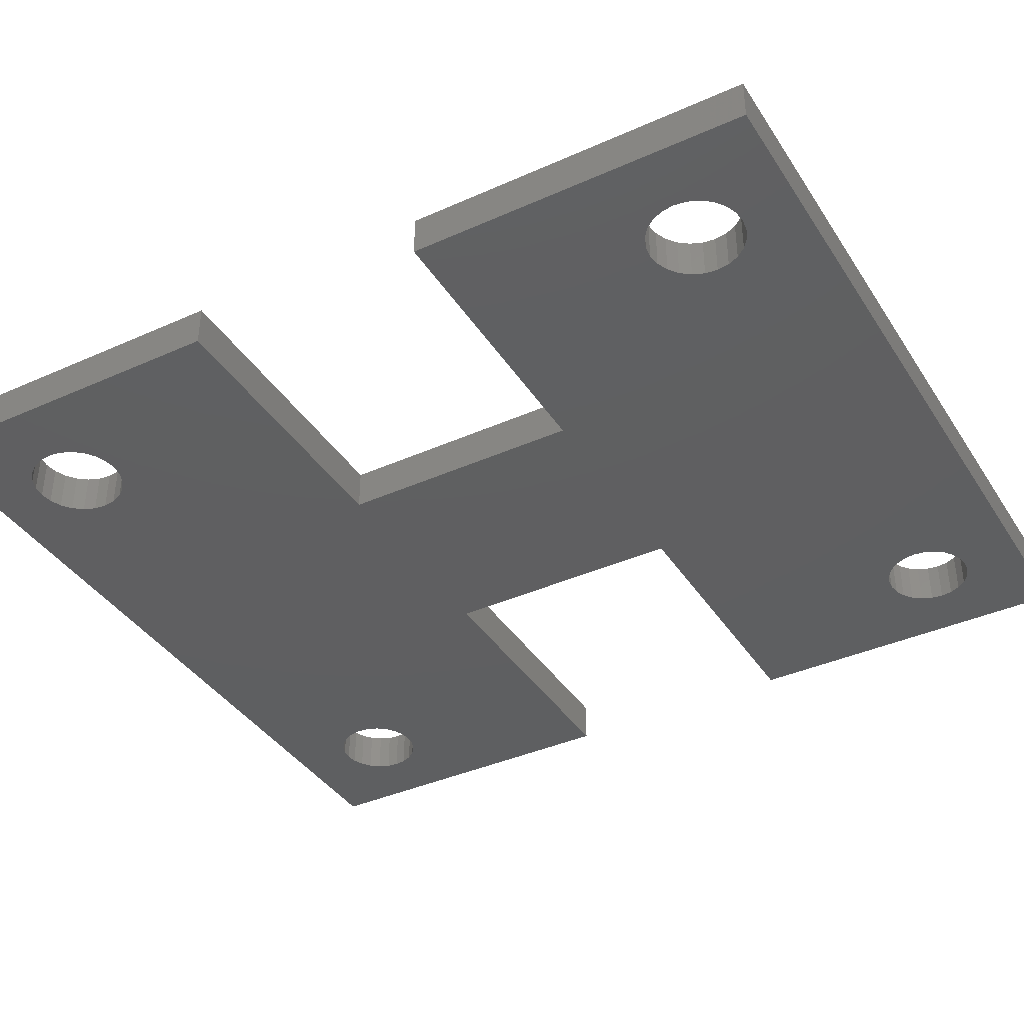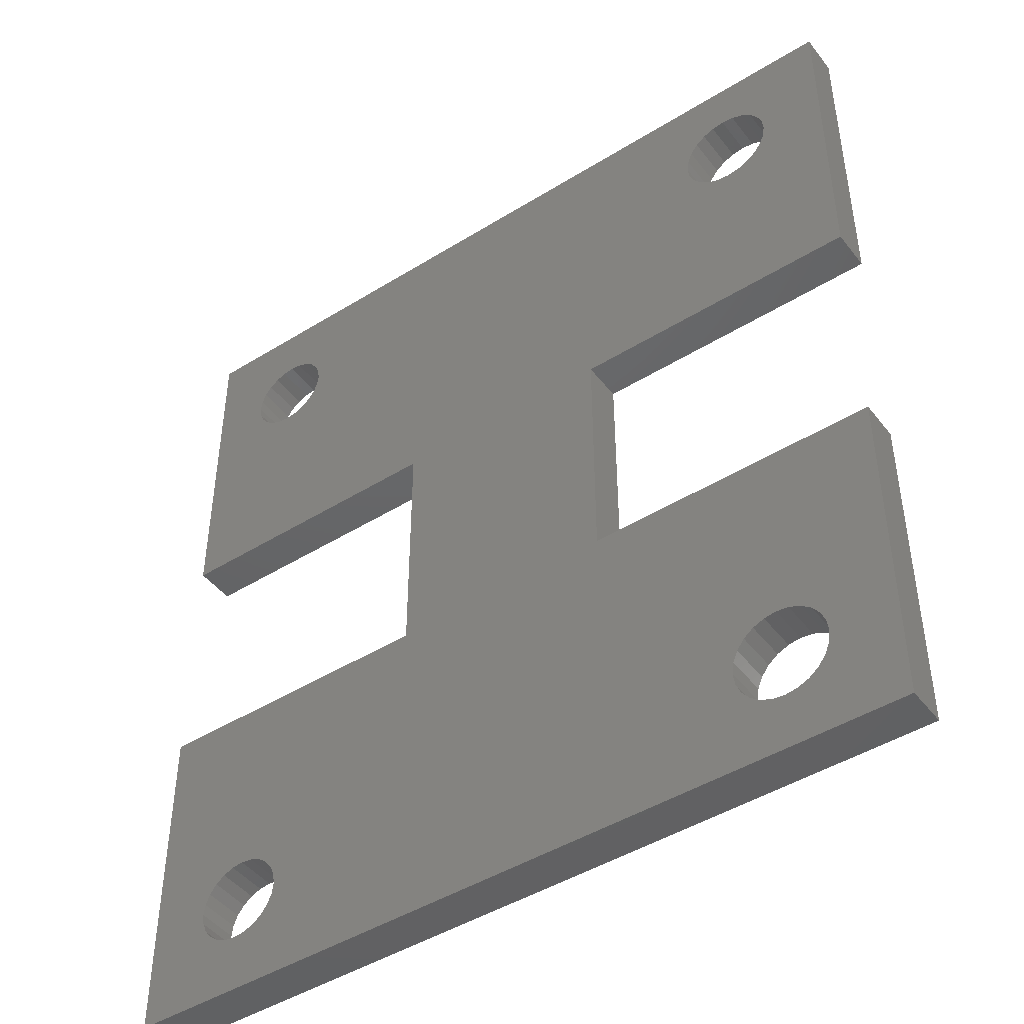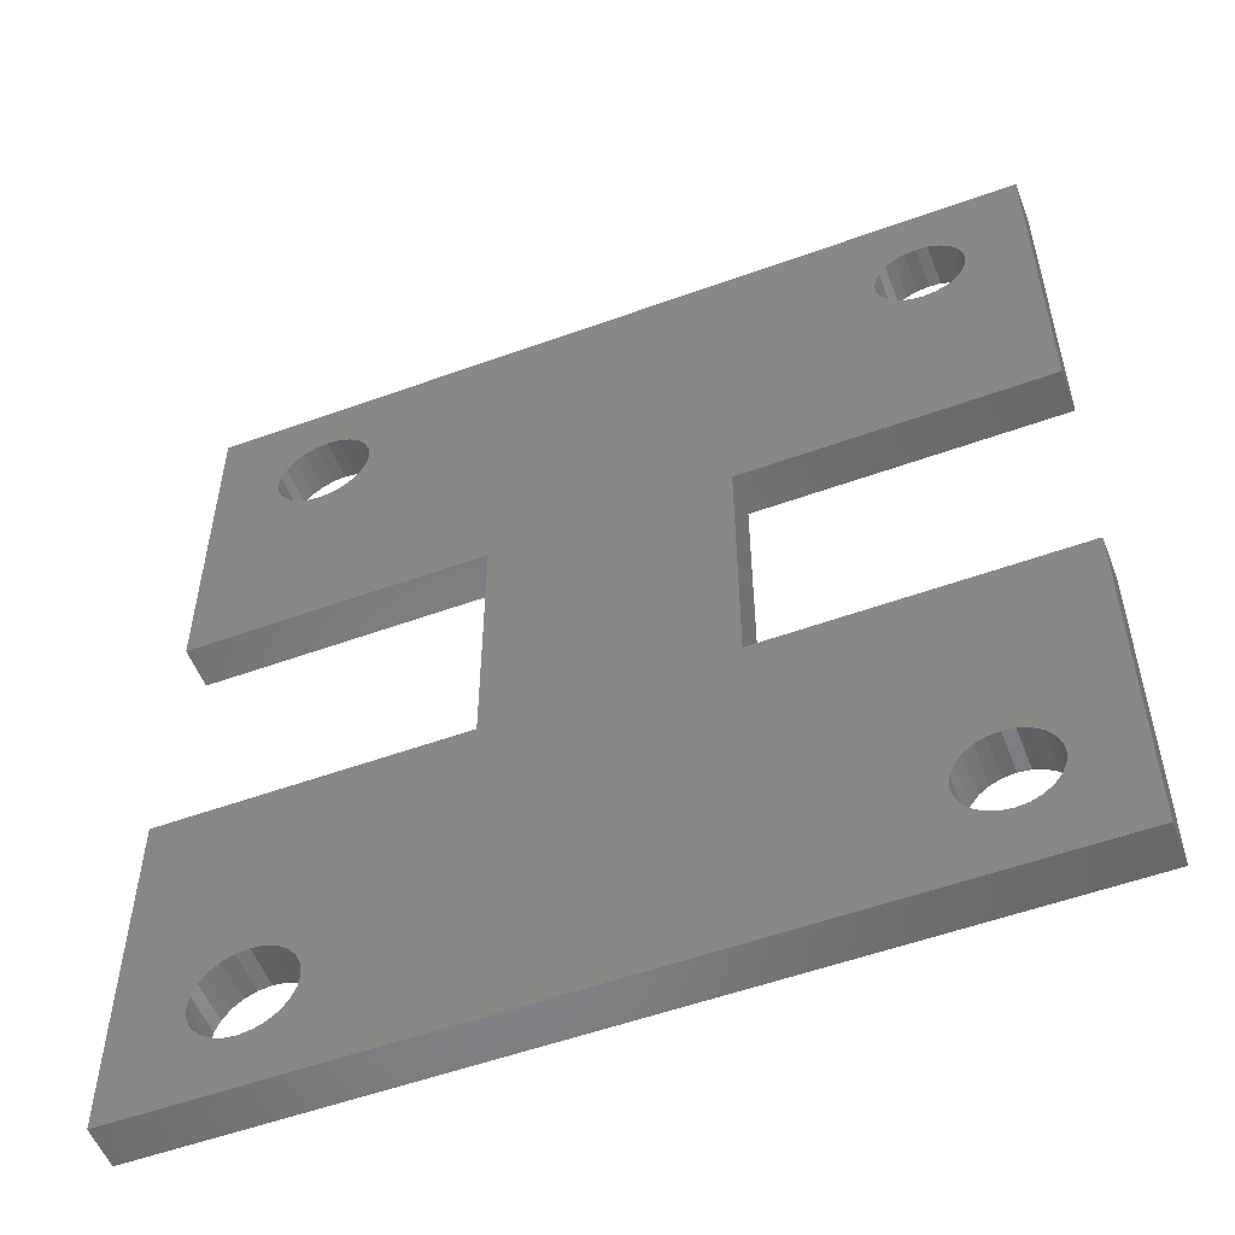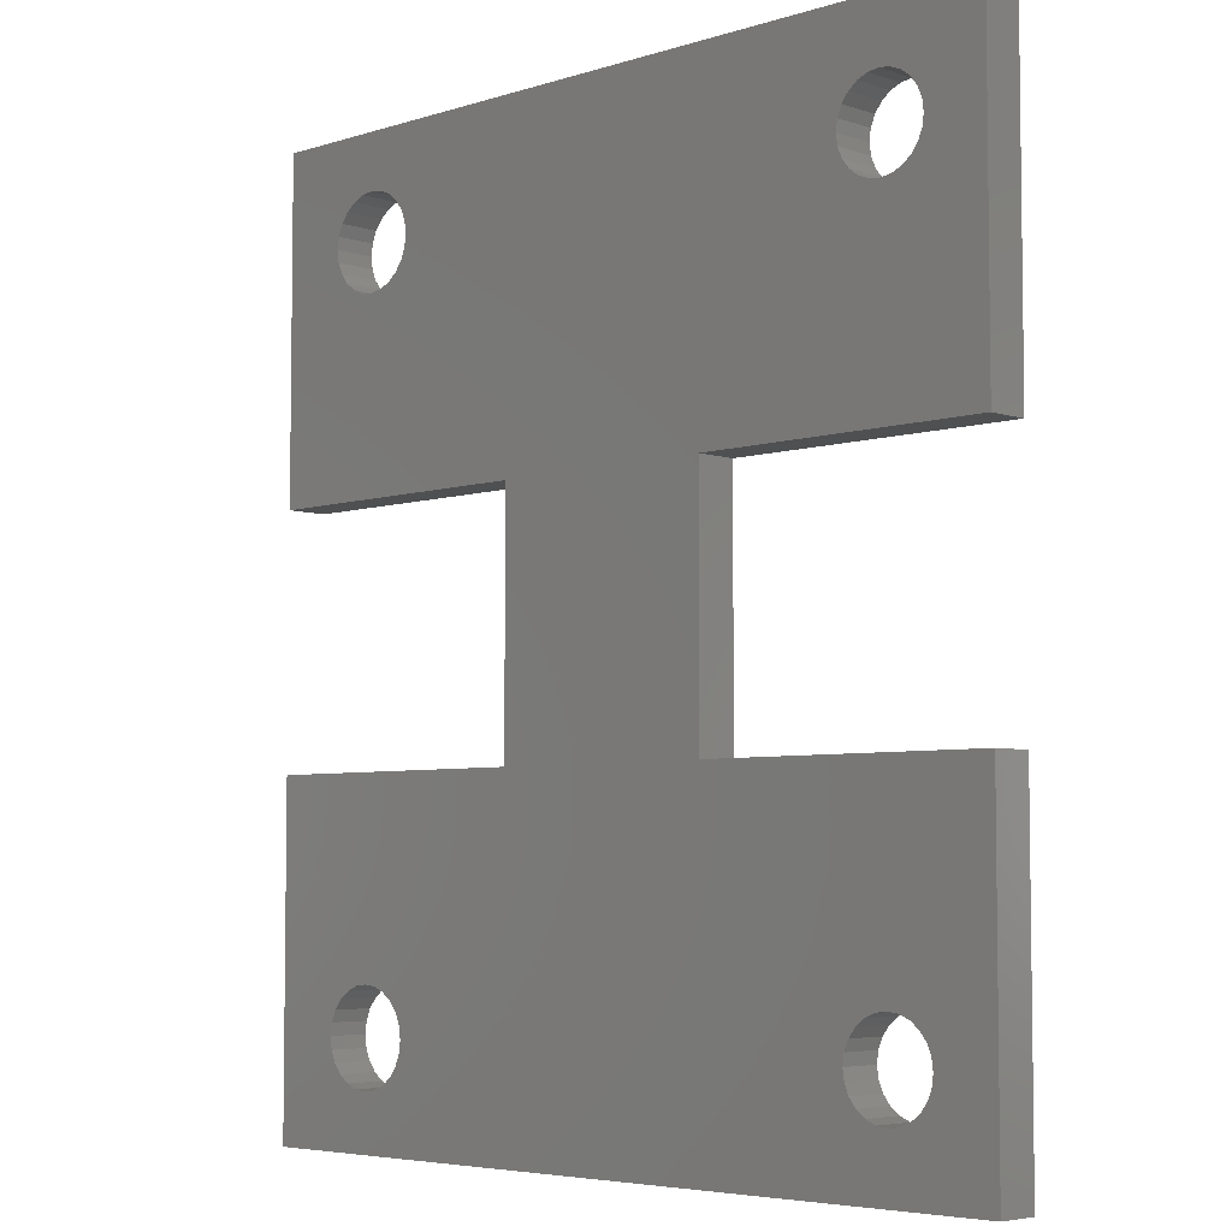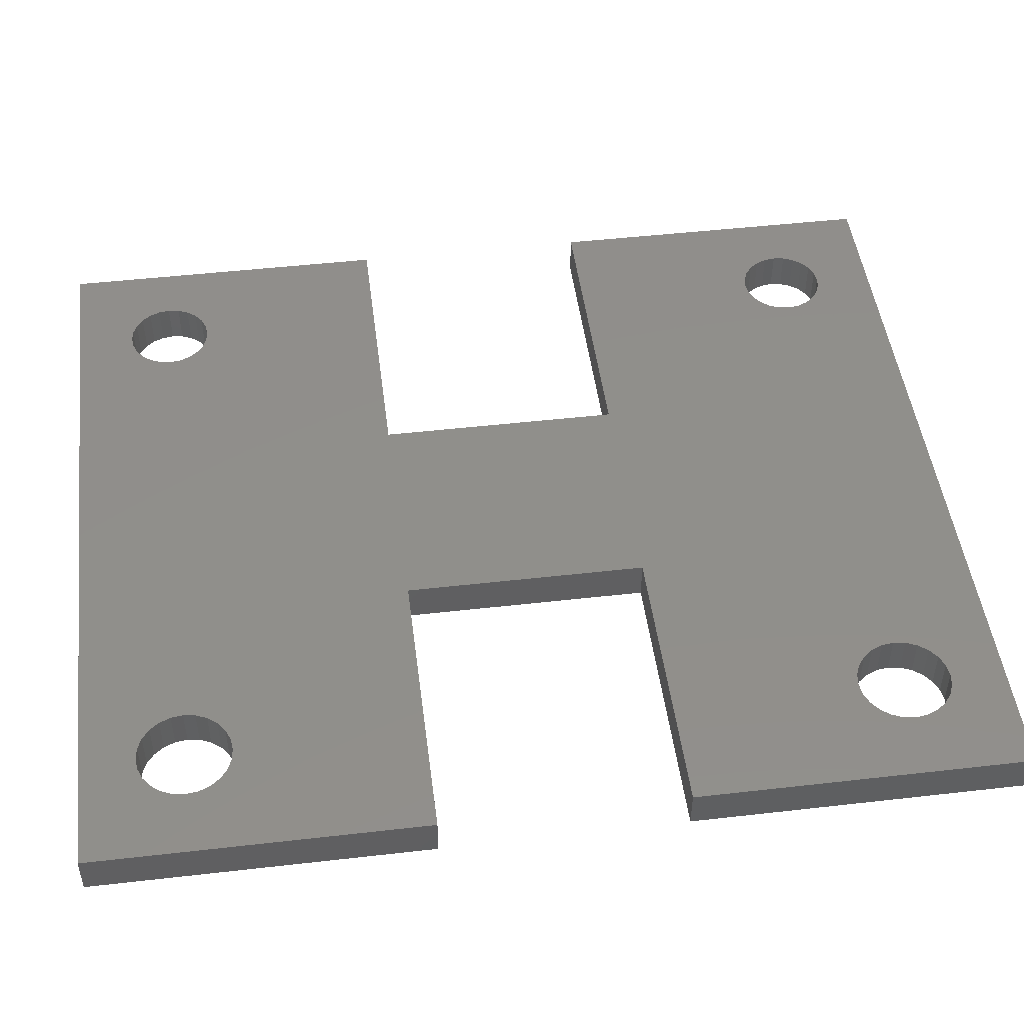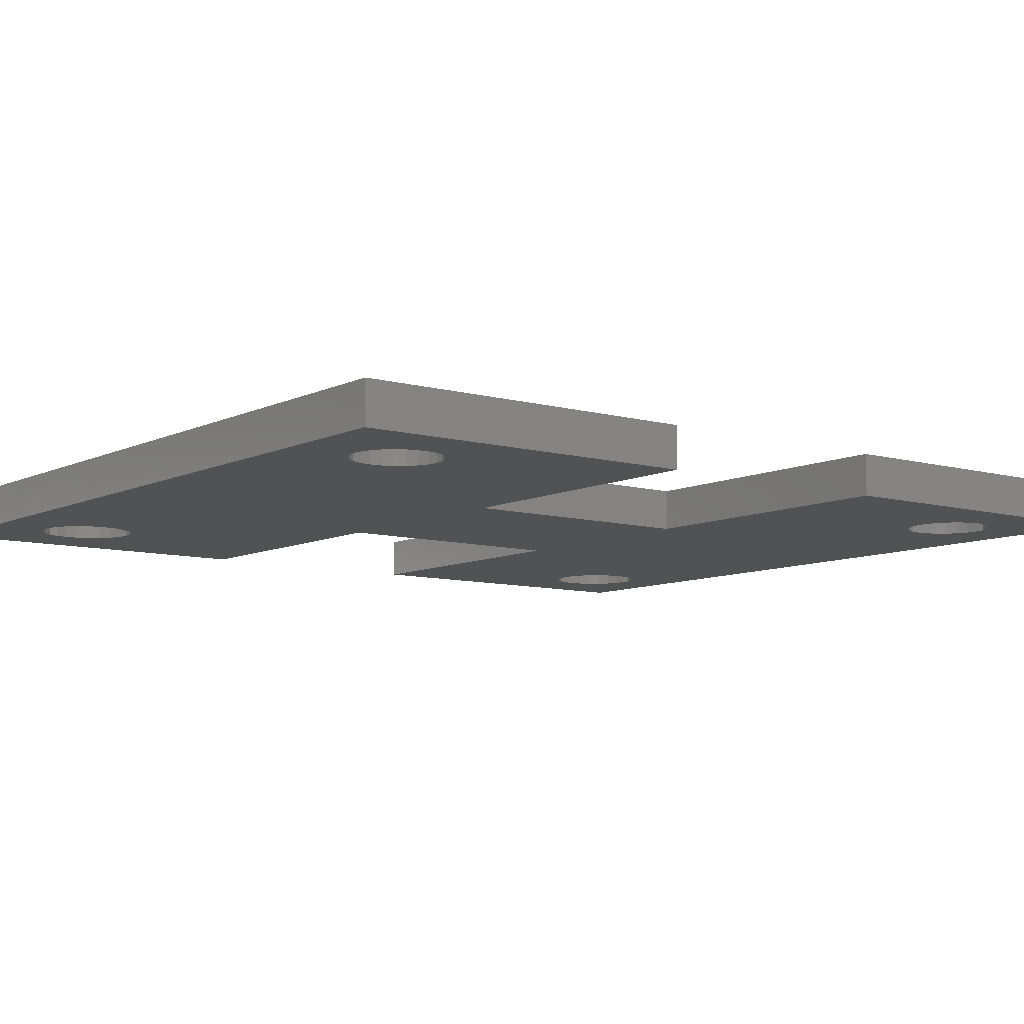
<metadata>
{"format":"stl","ext":"stl","renderer":"f3d","projection":"perspective","resolution":1024,"background":"white","views":[{"elev":-38.7,"azim":119.4,"up":"+Z"},{"elev":-45.7,"azim":35.5,"up":"+Y"},{"elev":-54.3,"azim":-159.0,"up":"+Y"},{"elev":-5.2,"azim":-135.7,"up":"+Y"},{"elev":48.2,"azim":82.7,"up":"+Z"},{"elev":-8.5,"azim":-127.6,"up":"+Z"}]}
</metadata>
<code>
# stl→obj: 216 verts, 444 faces
v 39.4 16.5 1.057e-15
v 39.4 1.698e-16 2
v 39.4 6.554e-34 -1.127e-14
v 39.4 16.5 2
v 9.024e-14 0 -1.603e-15
v 9.208e-14 1.698e-16 2
v 9.208e-14 45 2
v 9.254e-14 28.5 8.812e-15
v 9.271e-14 28.5 2
v 9.024e-14 45 -1.603e-15
v 39.4 45 2
v 39.4 45 -1.127e-14
v 3.516 3.515 2
v 3.951 3.181 9.165e-14
v 3.516 3.515 9.165e-14
v 3.951 3.181 2
v 4.457 2.972 9.165e-14
v 4.457 2.972 2
v 5.001 2.9 9.306e-14
v 5.001 2.9 2
v 5.544 2.972 9.306e-14
v 5.544 2.972 2
v 6.051 3.181 9.306e-14
v 6.051 3.181 2
v 6.486 3.515 9.306e-14
v 6.486 3.515 2
v 6.819 3.95 9.306e-14
v 6.819 3.95 2
v 7.029 4.456 9.306e-14
v 7.029 4.456 2
v 7.101 5 9.306e-14
v 7.101 5 2
v 7.029 5.544 9.165e-14
v 7.029 5.544 2
v 6.819 6.05 9.165e-14
v 6.819 6.05 2
v 6.486 6.485 9.165e-14
v 6.486 6.485 2
v 6.051 6.819 9.165e-14
v 6.051 6.819 2
v 5.544 7.028 2
v 5.544 7.028 9.024e-14
v 5.001 7.1 9.024e-14
v 5.001 7.1 2
v 4.457 7.028 9.024e-14
v 4.457 7.028 2
v 3.951 6.819 9.024e-14
v 3.951 6.819 2
v 3.516 6.485 9.024e-14
v 3.516 6.485 2
v 3.182 6.05 2
v 3.182 6.05 9.024e-14
v 2.972 5.544 2
v 2.972 5.544 9.024e-14
v 2.901 5 2
v 2.901 5 9.024e-14
v 2.972 4.456 2
v 2.972 4.456 9.165e-14
v 3.182 3.95 2
v 3.182 3.95 9.165e-14
v 2.972 40.54 -2.775e-05
v 3.182 41.05 -2.46e-05
v 3.515 41.49 -2.189e-05
v 3.95 41.82 -1.981e-05
v 4.457 42.03 -1.85e-05
v 5 42.1 -1.806e-05
v 2.9 40 -3.113e-05
v 5.544 42.03 -1.85e-05
v 6.05 41.82 -1.981e-05
v 6.485 41.49 -2.189e-05
v 6.819 41.05 -2.459e-05
v 7.029 40.54 -2.775e-05
v 7.1 40 -3.113e-05
v 32.75 41.99 -5.64e-15
v 14.2 28.5 7.755e-15
v 32.27 41.63 -1.41e-15
v 31.91 41.15 1.974e-14
v 14.2 16.5 7.755e-15
v 25.2 28.5 1.762e-15
v 31.68 40.6 2.82e-14
v 31.6 40 8.46e-15
v 33.3 42.22 2.82e-15
v 33.9 42.3 4.23e-15
v 34.5 42.22 9.87e-15
v 35.05 41.99 -5.64e-15
v 35.53 41.63 2.82e-15
v 35.89 41.15 0
v 36.12 40.6 2.82e-15
v 36.2 40 5.64e-15
v 31.91 38.85 2.256e-14
v 39.4 28.5 1.057e-15
v 31.68 39.4 1.833e-14
v 32.27 38.37 -2.82e-15
v 32.75 38.01 -9.87e-15
v 33.3 37.78 2.82e-15
v 33.9 37.7 9.87e-15
v 34.5 37.78 -1.41e-15
v 35.05 38.01 -2.82e-15
v 35.53 38.37 1.128e-14
v 35.89 38.85 -1.41e-15
v 36.12 39.4 4.23e-15
v 9.24e-14 16.5 9.165e-15
v 25.2 16.5 2.467e-15
v 31.68 5.595 1.269e-14
v 31.6 5 1.128e-14
v 31.91 6.15 1.269e-14
v 32.27 6.626 -1.269e-14
v 32.75 6.992 -1.551e-14
v 33.3 7.222 -2.256e-14
v 33.9 7.3 -1.974e-14
v 34.5 7.222 -2.82e-15
v 35.05 6.992 -5.64e-15
v 35.53 6.626 -2.82e-15
v 35.89 6.15 -9.87e-15
v 36.12 5.595 0
v 36.2 5 1.41e-15
v 32.75 3.008 -1.551e-14
v 32.27 3.374 -1.269e-14
v 31.91 3.85 1.269e-14
v 31.68 4.405 1.269e-14
v 33.3 2.778 -2.256e-14
v 33.9 2.7 -1.974e-14
v 34.5 2.778 -2.82e-15
v 35.05 3.008 -5.64e-15
v 35.53 3.374 -2.82e-15
v 35.89 3.85 -9.87e-15
v 36.12 4.405 0
v 3.515 38.52 -4.038e-05
v 3.182 38.95 -3.767e-05
v 2.972 39.46 -3.452e-05
v 3.95 38.18 -4.246e-05
v 4.457 37.97 -4.376e-05
v 5 37.9 -4.421e-05
v 5.544 37.97 -4.376e-05
v 6.05 38.18 -4.246e-05
v 6.485 38.52 -4.038e-05
v 6.819 38.95 -3.767e-05
v 7.029 39.46 -3.452e-05
v 7.029 40.54 2
v 7.1 40 2
v 6.819 41.05 2
v 6.485 41.49 2
v 6.05 41.82 2
v 5.544 42.03 2
v 5 42.1 2
v 4.457 42.03 2
v 3.95 41.82 2
v 3.515 41.49 2
v 3.182 41.05 2
v 2.972 40.54 2
v 2.9 40 2
v 2.972 39.46 2
v 3.182 38.95 2
v 3.515 38.52 2
v 3.95 38.18 2
v 4.457 37.97 2
v 5 37.9 2
v 5.544 37.97 2
v 6.05 38.18 2
v 6.485 38.52 2
v 6.819 38.95 2
v 7.029 39.46 2
v 31.68 4.405 2
v 31.6 5 2
v 31.91 3.85 2
v 32.27 3.374 2
v 32.75 3.008 2
v 33.3 2.778 2
v 33.9 2.7 2
v 34.5 2.778 2
v 35.05 3.008 2
v 35.53 3.374 2
v 35.89 3.85 2
v 36.12 4.405 2
v 36.2 5 2
v 36.12 5.595 2
v 35.89 6.15 2
v 35.53 6.626 2
v 35.05 6.992 2
v 34.5 7.222 2
v 33.9 7.3 2
v 33.3 7.222 2
v 32.75 6.992 2
v 32.27 6.626 2
v 31.91 6.15 2
v 31.68 5.595 2
v 32.27 38.37 2
v 31.91 38.85 2
v 32.75 38.01 2
v 33.3 37.78 2
v 33.9 37.7 2
v 34.5 37.78 2
v 35.05 38.01 2
v 35.53 38.37 2
v 35.89 38.85 2
v 36.12 39.4 2
v 36.2 40 2
v 36.12 40.6 2
v 35.89 41.15 2
v 35.53 41.63 2
v 35.05 41.99 2
v 34.5 42.22 2
v 33.9 42.3 2
v 33.3 42.22 2
v 32.75 41.99 2
v 32.27 41.63 2
v 31.91 41.15 2
v 31.68 40.6 2
v 31.6 40 2
v 31.68 39.4 2
v 14.2 28.5 2
v 25.2 28.5 2
v 39.4 28.5 2
v 25.2 16.5 2
v 9.257e-14 16.5 2
v 14.2 16.5 2
f 1 2 3
f 2 1 4
f 2 5 3
f 5 2 6
f 7 8 9
f 8 7 10
f 10 11 12
f 11 10 7
f 13 14 15
f 14 13 16
f 16 17 14
f 17 16 18
f 18 19 17
f 19 18 20
f 20 21 19
f 21 20 22
f 22 23 21
f 23 22 24
f 24 25 23
f 25 24 26
f 26 27 25
f 27 26 28
f 28 29 27
f 29 28 30
f 30 31 29
f 31 30 32
f 32 33 31
f 33 32 34
f 34 35 33
f 35 34 36
f 36 37 35
f 37 36 38
f 38 39 37
f 39 38 40
f 39 41 42
f 41 39 40
f 41 43 42
f 43 41 44
f 44 45 43
f 45 44 46
f 46 47 45
f 47 46 48
f 48 49 47
f 49 48 50
f 49 51 52
f 51 49 50
f 52 53 54
f 53 52 51
f 54 55 56
f 55 54 53
f 56 57 58
f 57 56 55
f 58 59 60
f 59 58 57
f 60 13 15
f 13 60 59
f 10 61 8
f 61 10 62
f 62 10 63
f 63 10 64
f 64 10 65
f 65 10 66
f 66 10 12
f 8 61 67
f 66 12 68
f 68 12 69
f 69 12 70
f 70 12 71
f 71 12 72
f 72 12 73
f 73 12 74
f 73 74 75
f 75 74 76
f 75 76 77
f 75 77 78
f 78 77 79
f 79 77 80
f 79 80 81
f 74 12 82
f 82 12 83
f 83 12 84
f 84 12 85
f 85 12 86
f 86 12 87
f 87 12 88
f 88 12 89
f 79 90 91
f 90 79 92
f 92 79 81
f 91 90 93
f 91 93 94
f 91 94 95
f 91 95 96
f 91 96 97
f 91 97 98
f 91 98 99
f 91 99 100
f 91 100 101
f 91 101 89
f 91 89 12
f 102 54 56
f 54 102 52
f 52 102 49
f 49 102 78
f 49 78 47
f 47 78 45
f 45 78 43
f 43 78 42
f 42 78 39
f 39 78 37
f 37 78 35
f 35 78 33
f 33 78 31
f 103 104 105
f 104 103 106
f 106 103 1
f 106 1 107
f 107 1 108
f 108 1 109
f 109 1 110
f 110 1 111
f 111 1 112
f 112 1 113
f 113 1 114
f 114 1 115
f 115 1 116
f 116 1 3
f 5 19 3
f 19 5 17
f 17 5 14
f 14 5 15
f 15 5 60
f 60 5 58
f 58 5 102
f 58 102 56
f 3 19 21
f 3 21 23
f 3 23 25
f 3 25 27
f 3 27 29
f 3 29 31
f 3 31 117
f 117 31 78
f 117 78 118
f 118 78 119
f 119 78 103
f 103 78 79
f 119 103 120
f 120 103 105
f 3 117 121
f 3 121 122
f 3 122 123
f 3 123 124
f 3 124 125
f 3 125 126
f 3 126 127
f 3 127 116
f 8 128 75
f 128 8 129
f 129 8 130
f 130 8 67
f 75 128 131
f 75 131 132
f 75 132 133
f 75 133 134
f 75 134 135
f 75 135 136
f 75 136 137
f 75 137 138
f 75 138 73
f 139 73 140
f 73 139 72
f 141 72 139
f 72 141 71
f 142 71 141
f 71 142 70
f 142 69 70
f 69 142 143
f 143 68 69
f 68 143 144
f 144 66 68
f 66 144 145
f 66 146 65
f 146 66 145
f 65 147 64
f 147 65 146
f 64 148 63
f 148 64 147
f 62 148 149
f 148 62 63
f 61 149 150
f 149 61 62
f 67 150 151
f 150 67 61
f 130 151 152
f 151 130 67
f 129 152 153
f 152 129 130
f 128 153 154
f 153 128 129
f 128 155 131
f 155 128 154
f 131 156 132
f 156 131 155
f 132 157 133
f 157 132 156
f 157 134 133
f 134 157 158
f 158 135 134
f 135 158 159
f 159 136 135
f 136 159 160
f 161 136 160
f 136 161 137
f 162 137 161
f 137 162 138
f 140 138 162
f 138 140 73
f 105 163 120
f 163 105 164
f 120 165 119
f 165 120 163
f 119 166 118
f 166 119 165
f 118 167 117
f 167 118 166
f 117 168 121
f 168 117 167
f 168 122 121
f 122 168 169
f 169 123 122
f 123 169 170
f 123 171 124
f 171 123 170
f 171 125 124
f 125 171 172
f 173 125 172
f 125 173 126
f 174 126 173
f 126 174 127
f 175 127 174
f 127 175 116
f 176 116 175
f 116 176 115
f 177 115 176
f 115 177 114
f 178 114 177
f 114 178 113
f 113 179 112
f 179 113 178
f 179 111 112
f 111 179 180
f 111 181 110
f 181 111 180
f 110 182 109
f 182 110 181
f 182 108 109
f 108 182 183
f 183 107 108
f 107 183 184
f 107 185 106
f 185 107 184
f 106 186 104
f 186 106 185
f 104 164 105
f 164 104 186
f 90 187 93
f 187 90 188
f 93 189 94
f 189 93 187
f 189 95 94
f 95 189 190
f 190 96 95
f 96 190 191
f 96 192 97
f 192 96 191
f 97 193 98
f 193 97 192
f 193 99 98
f 99 193 194
f 194 100 99
f 100 194 195
f 195 101 100
f 101 195 196
f 196 89 101
f 89 196 197
f 197 88 89
f 88 197 198
f 198 87 88
f 87 198 199
f 199 86 87
f 86 199 200
f 86 201 85
f 201 86 200
f 201 84 85
f 84 201 202
f 84 203 83
f 203 84 202
f 83 204 82
f 204 83 203
f 82 205 74
f 205 82 204
f 205 76 74
f 76 205 206
f 76 207 77
f 207 76 206
f 77 208 80
f 208 77 207
f 80 209 81
f 209 80 208
f 81 210 92
f 210 81 209
f 92 188 90
f 188 92 210
f 9 152 151
f 152 9 153
f 153 9 154
f 154 9 211
f 154 211 155
f 155 211 156
f 156 211 157
f 157 211 158
f 158 211 159
f 159 211 160
f 160 211 161
f 161 211 162
f 162 211 140
f 212 210 209
f 210 212 188
f 188 212 213
f 188 213 187
f 187 213 189
f 189 213 190
f 190 213 191
f 191 213 192
f 192 213 193
f 193 213 194
f 194 213 195
f 195 213 196
f 196 213 197
f 7 145 11
f 145 7 146
f 146 7 147
f 147 7 148
f 148 7 149
f 149 7 150
f 150 7 9
f 150 9 151
f 11 145 144
f 11 144 143
f 11 143 142
f 11 142 141
f 11 141 139
f 11 139 140
f 11 140 205
f 205 140 211
f 205 211 206
f 206 211 207
f 207 211 212
f 212 211 214
f 207 212 208
f 208 212 209
f 11 205 204
f 11 204 203
f 11 203 202
f 11 202 201
f 11 201 200
f 11 200 199
f 11 199 198
f 11 198 197
f 11 197 213
f 215 50 216
f 50 215 51
f 51 215 53
f 53 215 55
f 216 50 48
f 216 48 46
f 216 46 44
f 216 44 41
f 216 41 40
f 216 40 38
f 216 38 36
f 216 36 34
f 216 34 32
f 6 57 215
f 57 6 59
f 59 6 13
f 13 6 16
f 16 6 18
f 18 6 20
f 20 6 2
f 215 57 55
f 20 2 22
f 22 2 24
f 24 2 26
f 26 2 28
f 28 2 30
f 30 2 32
f 32 2 167
f 32 167 216
f 216 167 166
f 216 166 165
f 216 165 211
f 211 165 214
f 214 165 163
f 214 163 164
f 167 2 168
f 168 2 169
f 169 2 170
f 170 2 171
f 171 2 172
f 172 2 173
f 173 2 174
f 174 2 175
f 214 185 4
f 185 214 186
f 186 214 164
f 4 185 184
f 4 184 183
f 4 183 182
f 4 182 181
f 4 181 180
f 4 180 179
f 4 179 178
f 4 178 177
f 4 177 176
f 4 176 175
f 4 175 2
f 211 78 216
f 78 211 75
f 211 8 75
f 8 211 9
f 102 216 78
f 216 102 215
f 6 102 5
f 102 6 215
f 213 79 91
f 79 213 212
f 79 214 103
f 214 79 212
f 103 4 1
f 4 103 214
f 12 213 91
f 213 12 11

</code>
